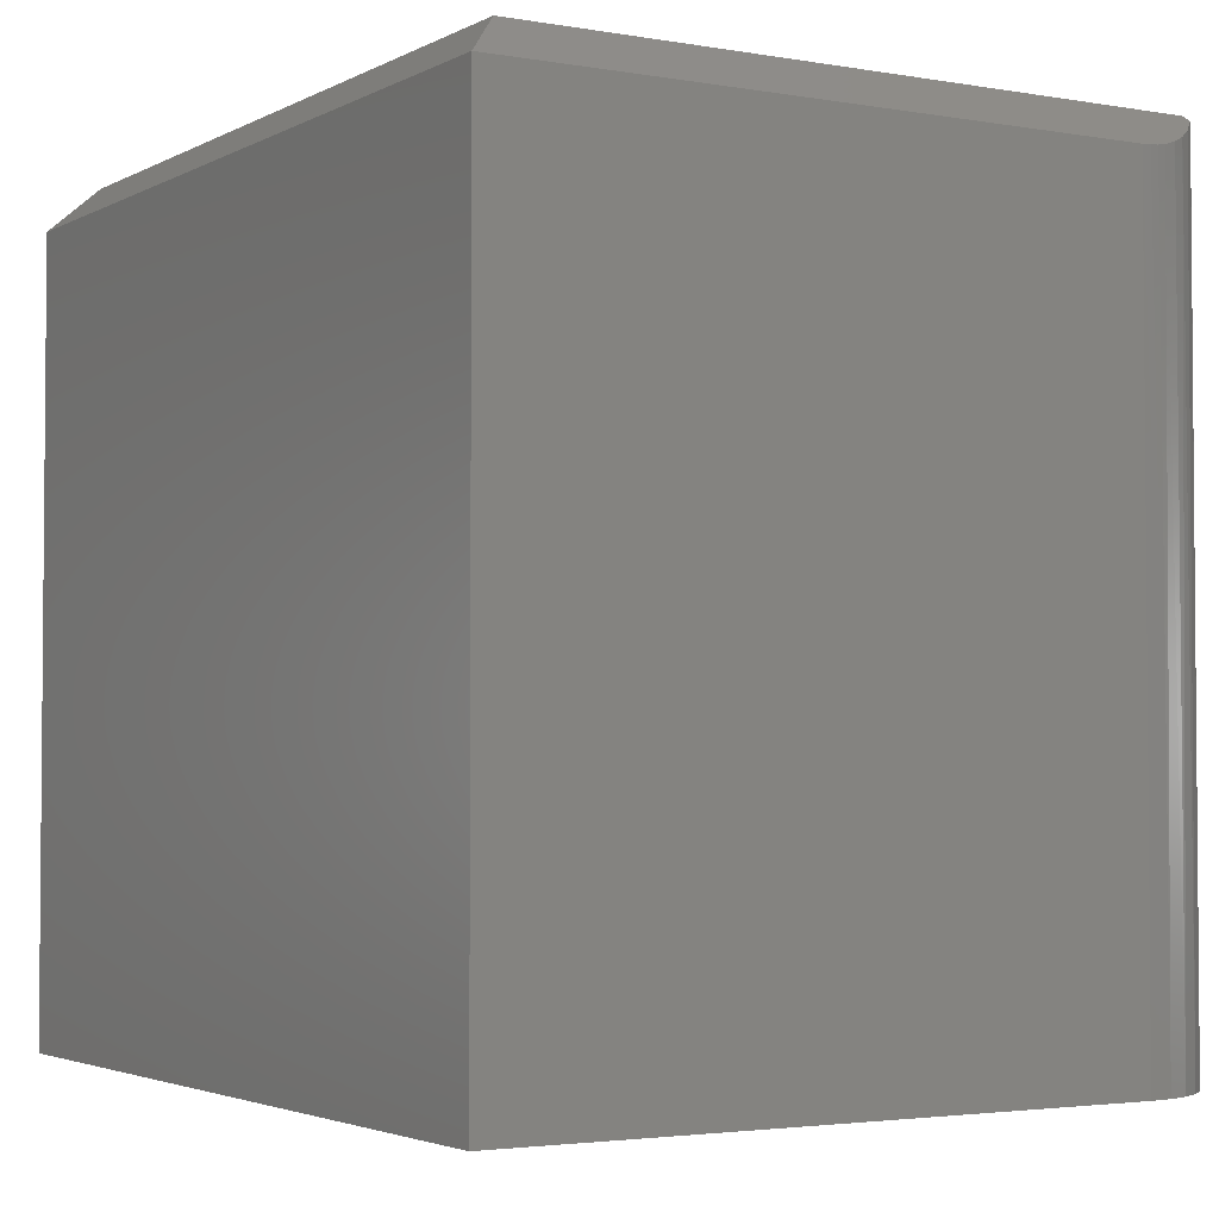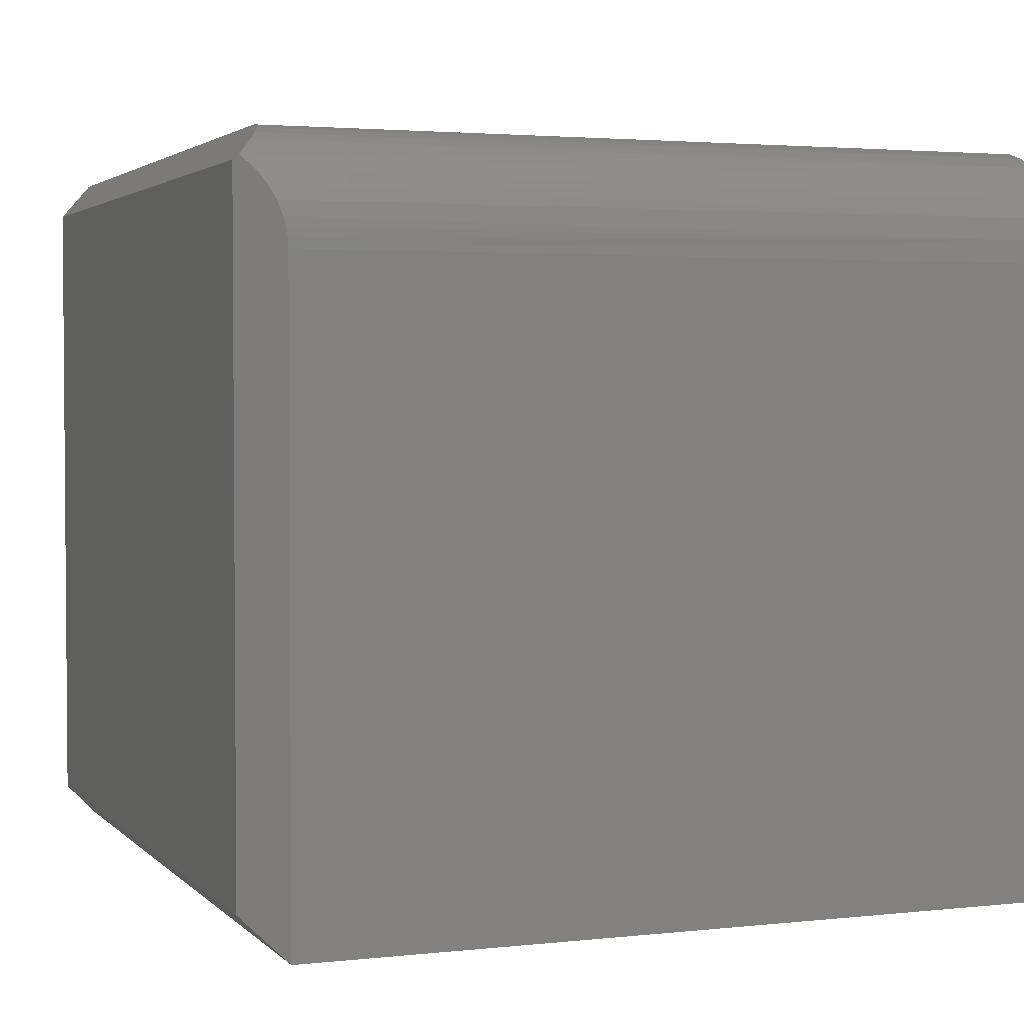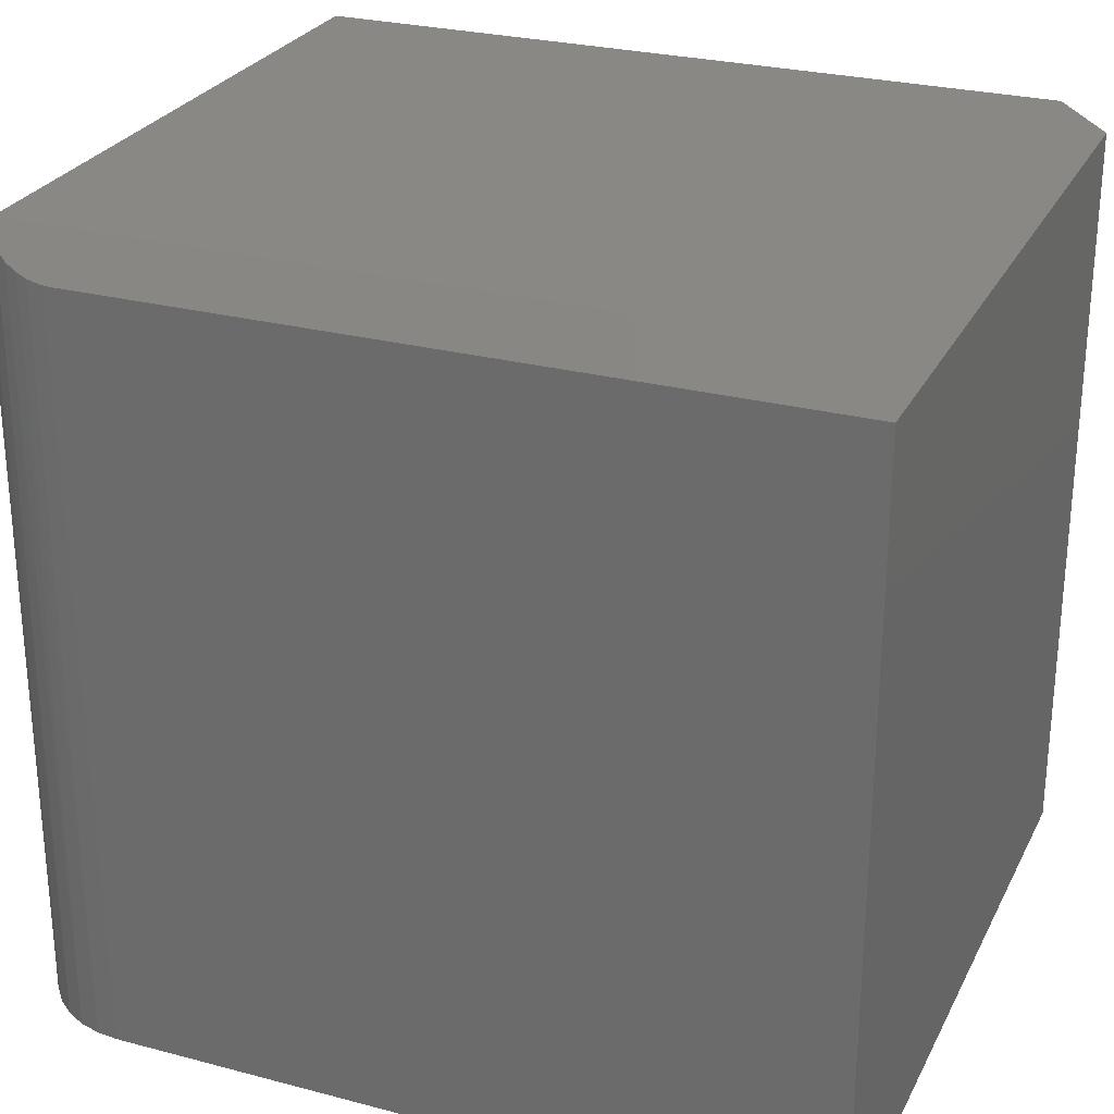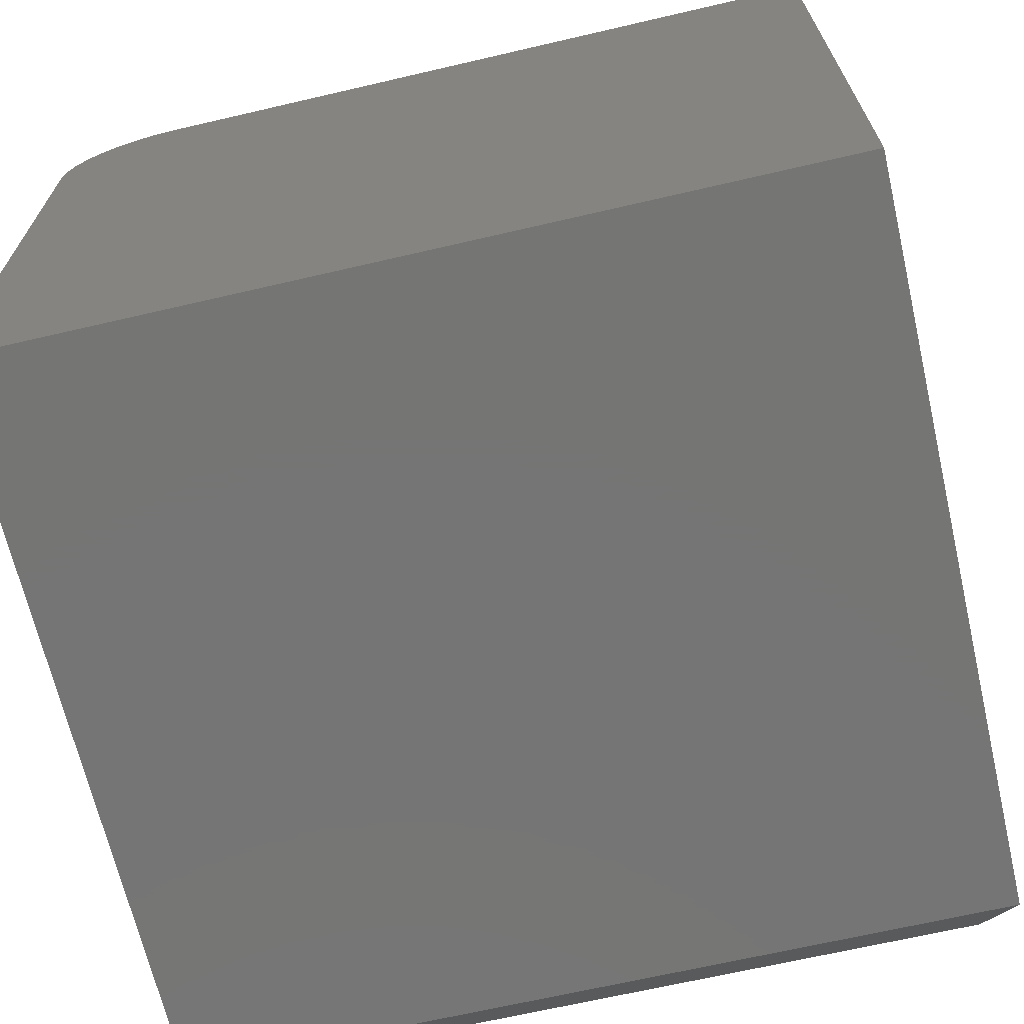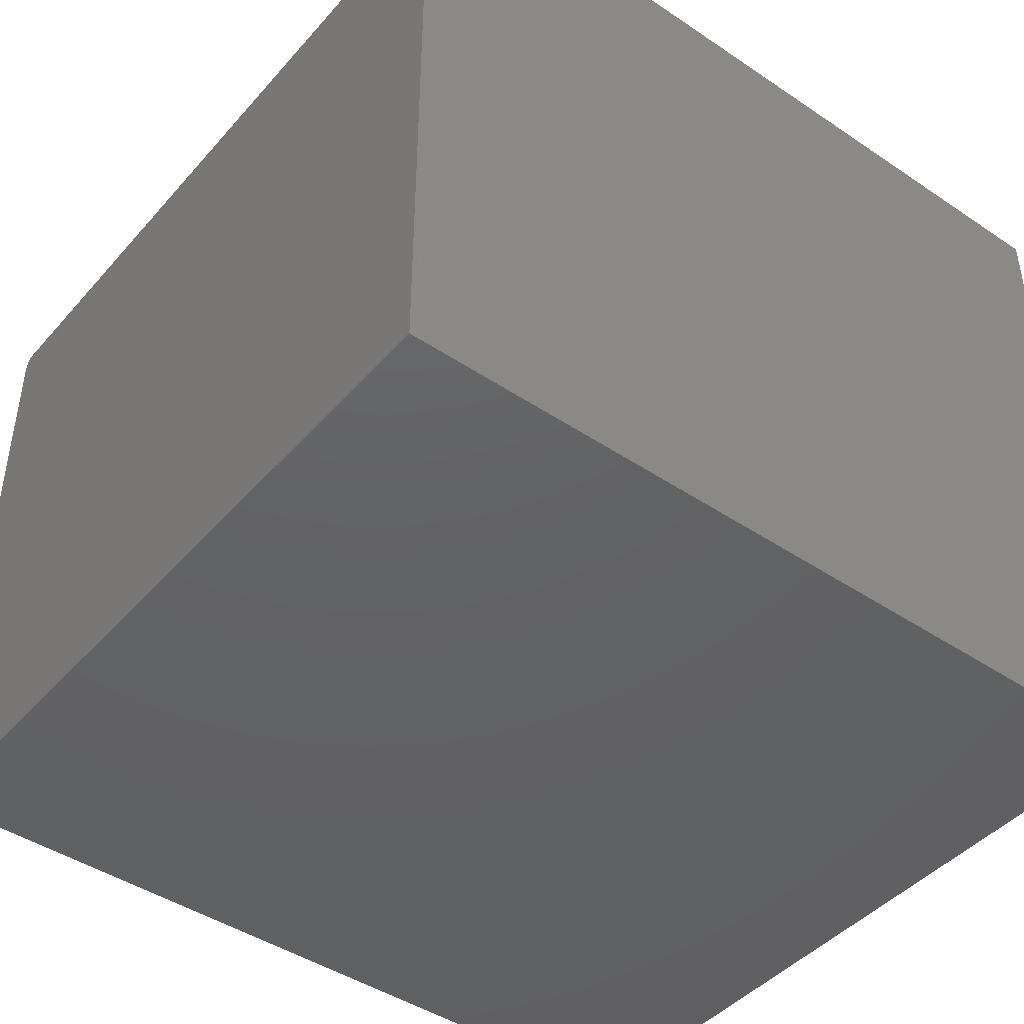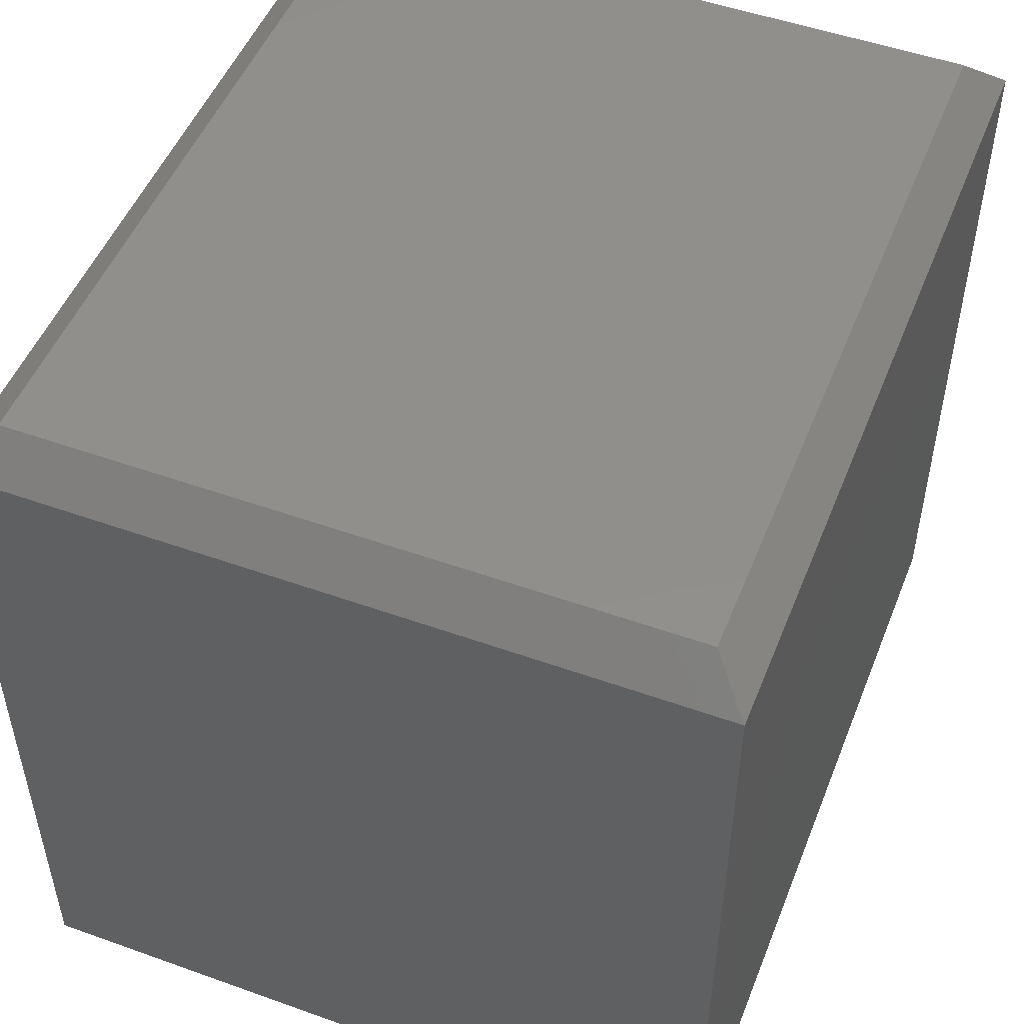
<metadata>
{"format":"stl","ext":"stl","renderer":"f3d","projection":"perspective","resolution":1024,"background":"white","views":[{"elev":-3.0,"azim":-121.0,"up":"+Y"},{"elev":2.8,"azim":-111.0,"up":"+Z"},{"elev":27.0,"azim":22.2,"up":"+Y"},{"elev":-67.5,"azim":13.1,"up":"+Z"},{"elev":-44.4,"azim":-38.1,"up":"+Z"},{"elev":50.4,"azim":111.4,"up":"+Y"}]}
</metadata>
<code>
# stl→obj: 34 verts, 64 faces
v -0.1589 0.1651 0.2812
v -0.1589 0.1651 0.01562
v -0.1745 0.1495 0
v -0.1745 0.1495 0.25
v -0.1744 0.1497 0.2537
v -0.1739 0.1501 0.2573
v -0.1732 0.1508 0.261
v -0.1714 0.1527 0.2669
v -0.1687 0.1553 0.2726
v -0.1655 0.1586 0.2777
v -0.1608 0.1632 0.2831
v -0.1592 0.1617 0.2847
v -0.1532 0.1571 0.2893
v -0.1479 0.1541 0.2923
v -0.1425 0.1519 0.2944
v -0.1376 0.1506 0.2958
v -0.1312 0.1496 0.2967
v -0.1276 0.1495 0.2969
v 0.1668 0.1495 0.2969
v 0.1512 0.1651 0.2812
v -0.1276 -0.1625 0.2969
v 0.1668 -0.1625 0.2969
v -0.1745 -0.1625 0.25
v -0.1745 -0.1625 0
v -0.1608 -0.1625 0.2831
v -0.1456 -0.1625 0.2933
v -0.1537 -0.1625 0.289
v 0.1668 -0.1625 0
v -0.1368 -0.1625 0.296
v -0.1666 -0.1625 0.276
v -0.1709 -0.1625 0.2679
v -0.1736 -0.1625 0.2591
v 0.1668 0.1495 0
v 0.1512 0.1651 0.01562
f 1 2 3
f 1 3 4
f 1 4 5
f 1 5 6
f 1 6 7
f 1 7 8
f 1 8 9
f 1 9 10
f 1 10 11
f 1 11 12
f 1 12 13
f 1 13 14
f 1 14 15
f 1 15 16
f 1 16 17
f 1 17 18
f 1 18 19
f 1 19 20
f 21 22 18
f 18 22 19
f 4 3 23
f 23 3 24
f 25 26 27
f 28 22 21
f 28 21 29
f 28 29 24
f 29 26 25
f 29 25 30
f 29 30 31
f 29 31 32
f 29 32 23
f 29 23 24
f 21 17 29
f 21 18 17
f 11 25 12
f 11 10 25
f 31 8 7
f 9 8 31
f 31 30 9
f 9 30 10
f 10 30 25
f 25 27 12
f 12 27 13
f 14 13 27
f 27 26 14
f 15 14 26
f 26 29 15
f 15 29 16
f 17 16 29
f 32 31 7
f 32 7 6
f 32 6 5
f 32 5 4
f 32 4 23
f 24 3 28
f 28 3 33
f 20 34 1
f 1 34 2
f 22 28 19
f 19 28 33
f 33 34 19
f 19 34 20
f 33 3 34
f 34 3 2

</code>
